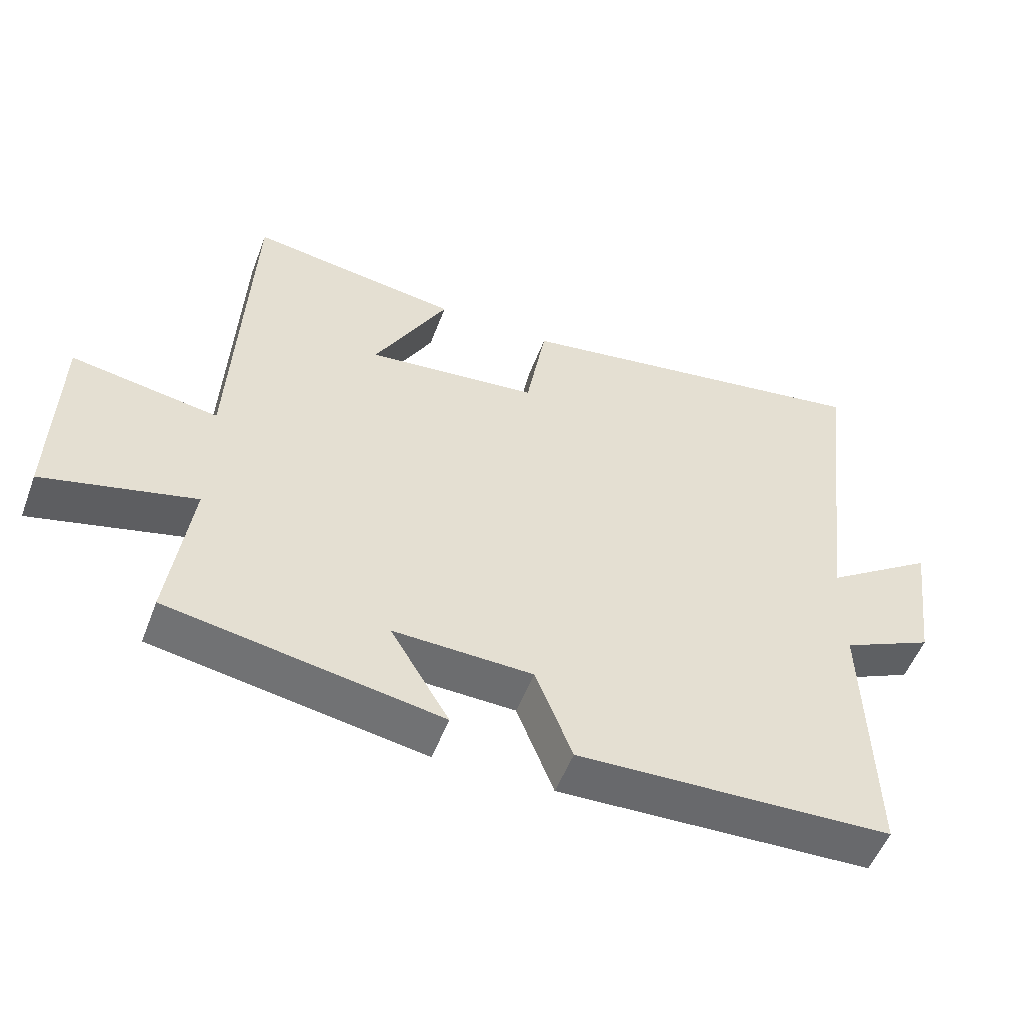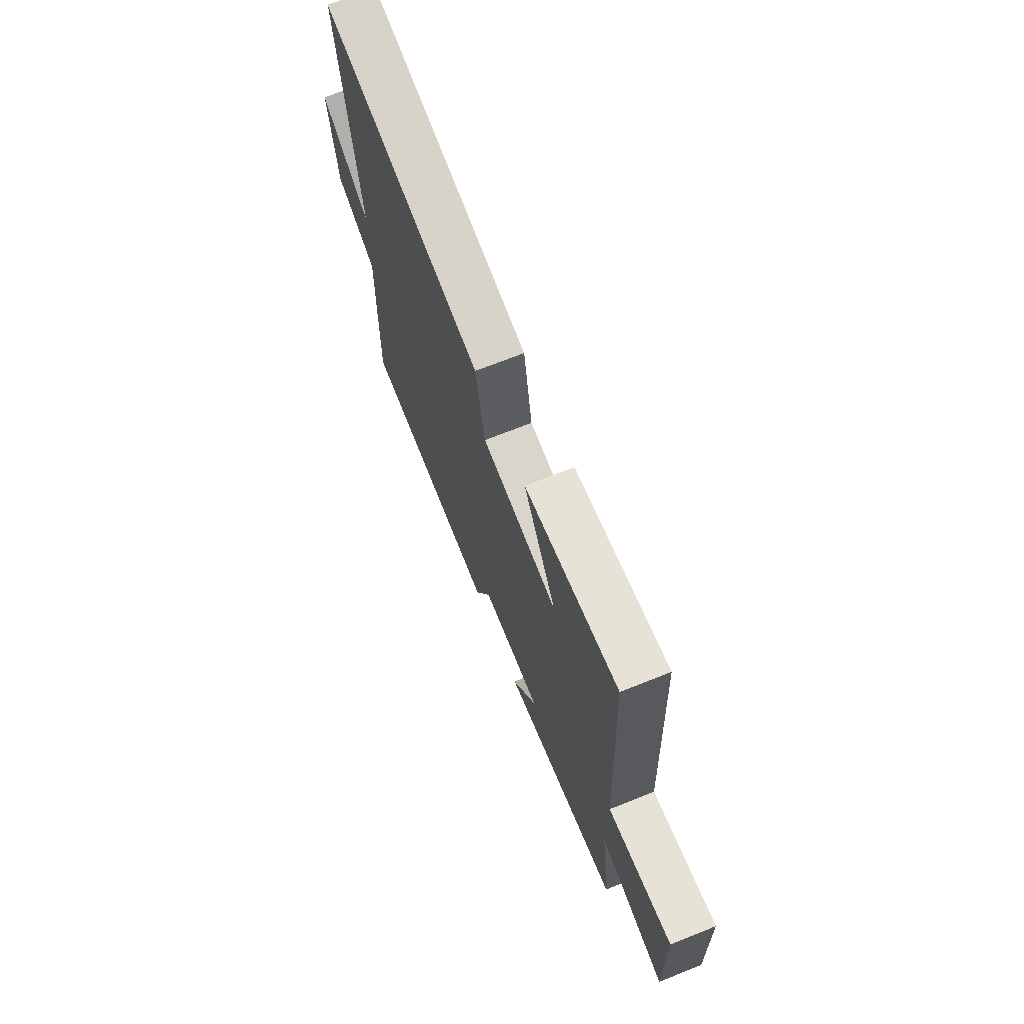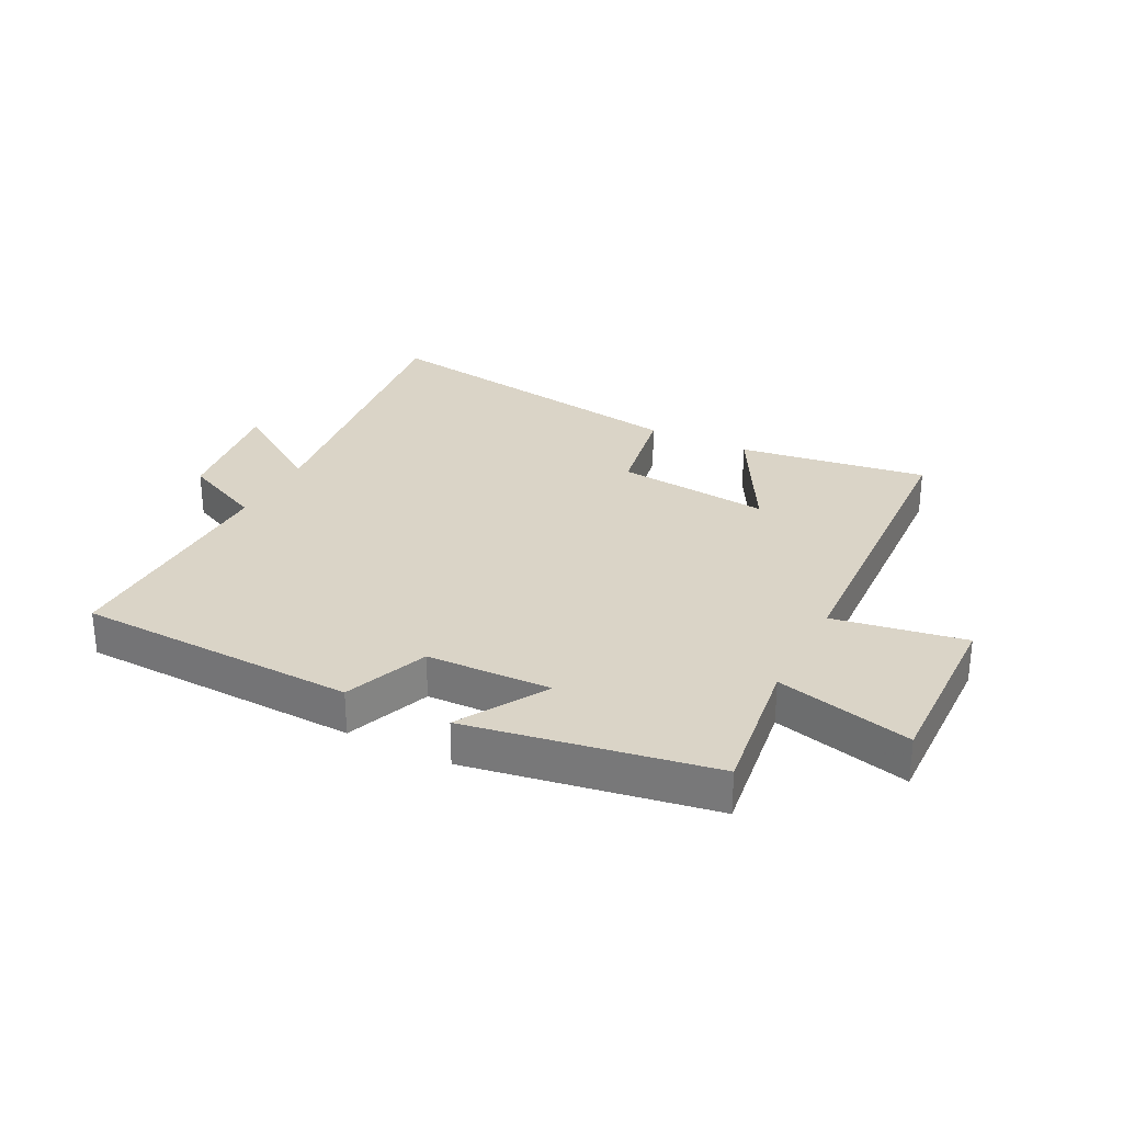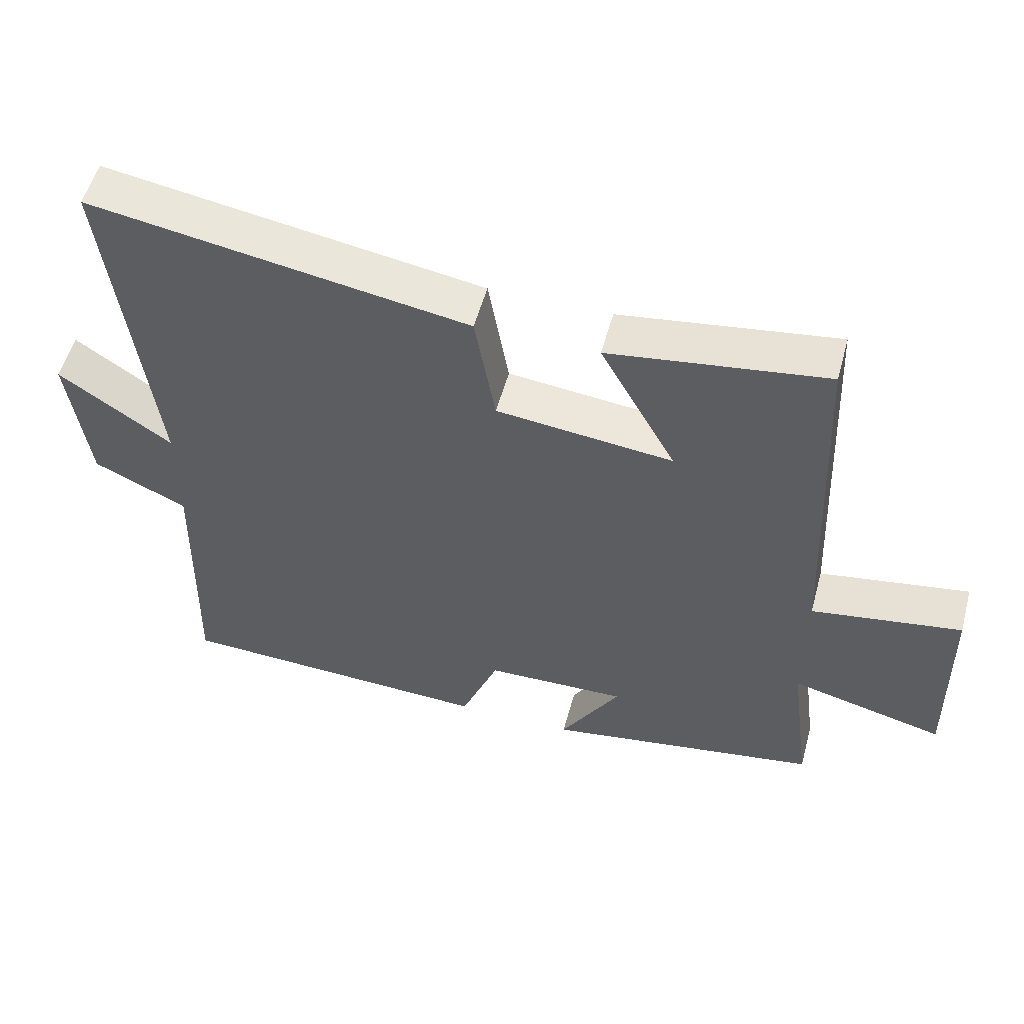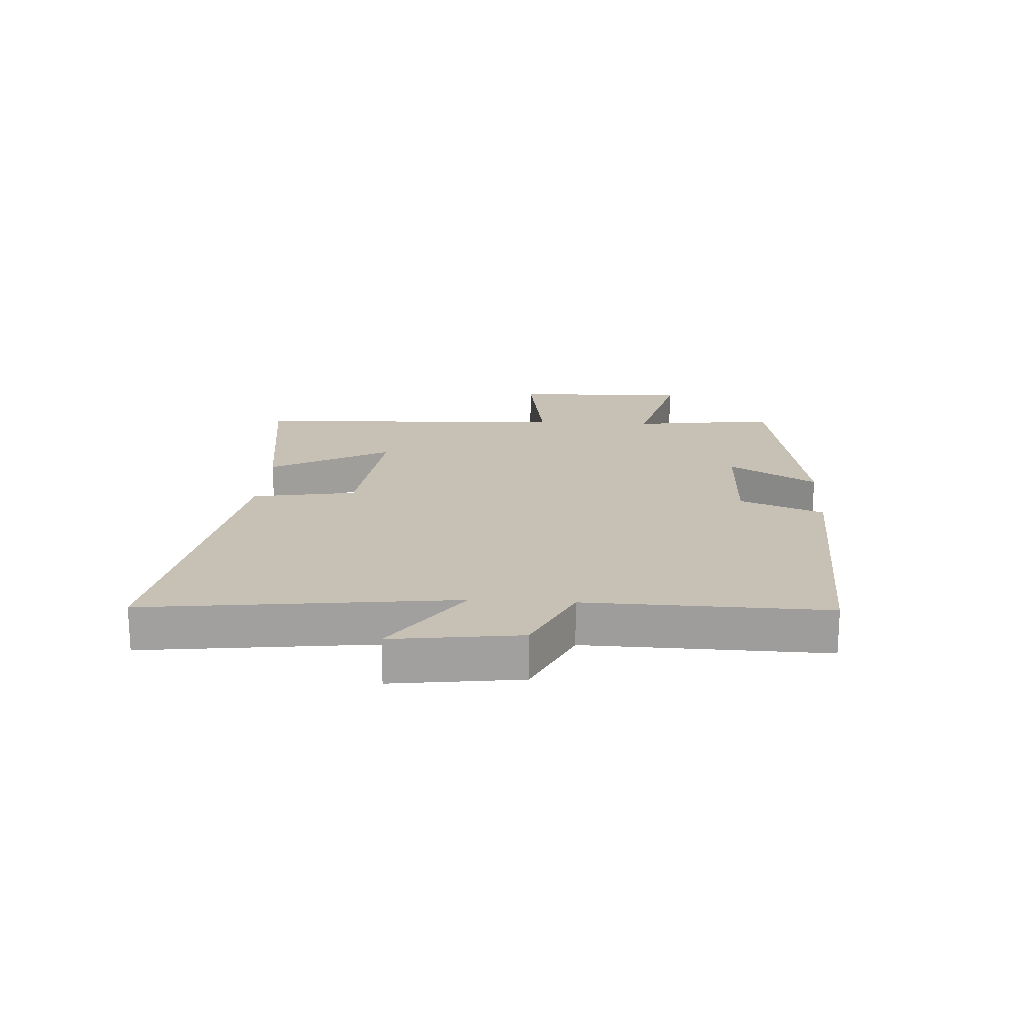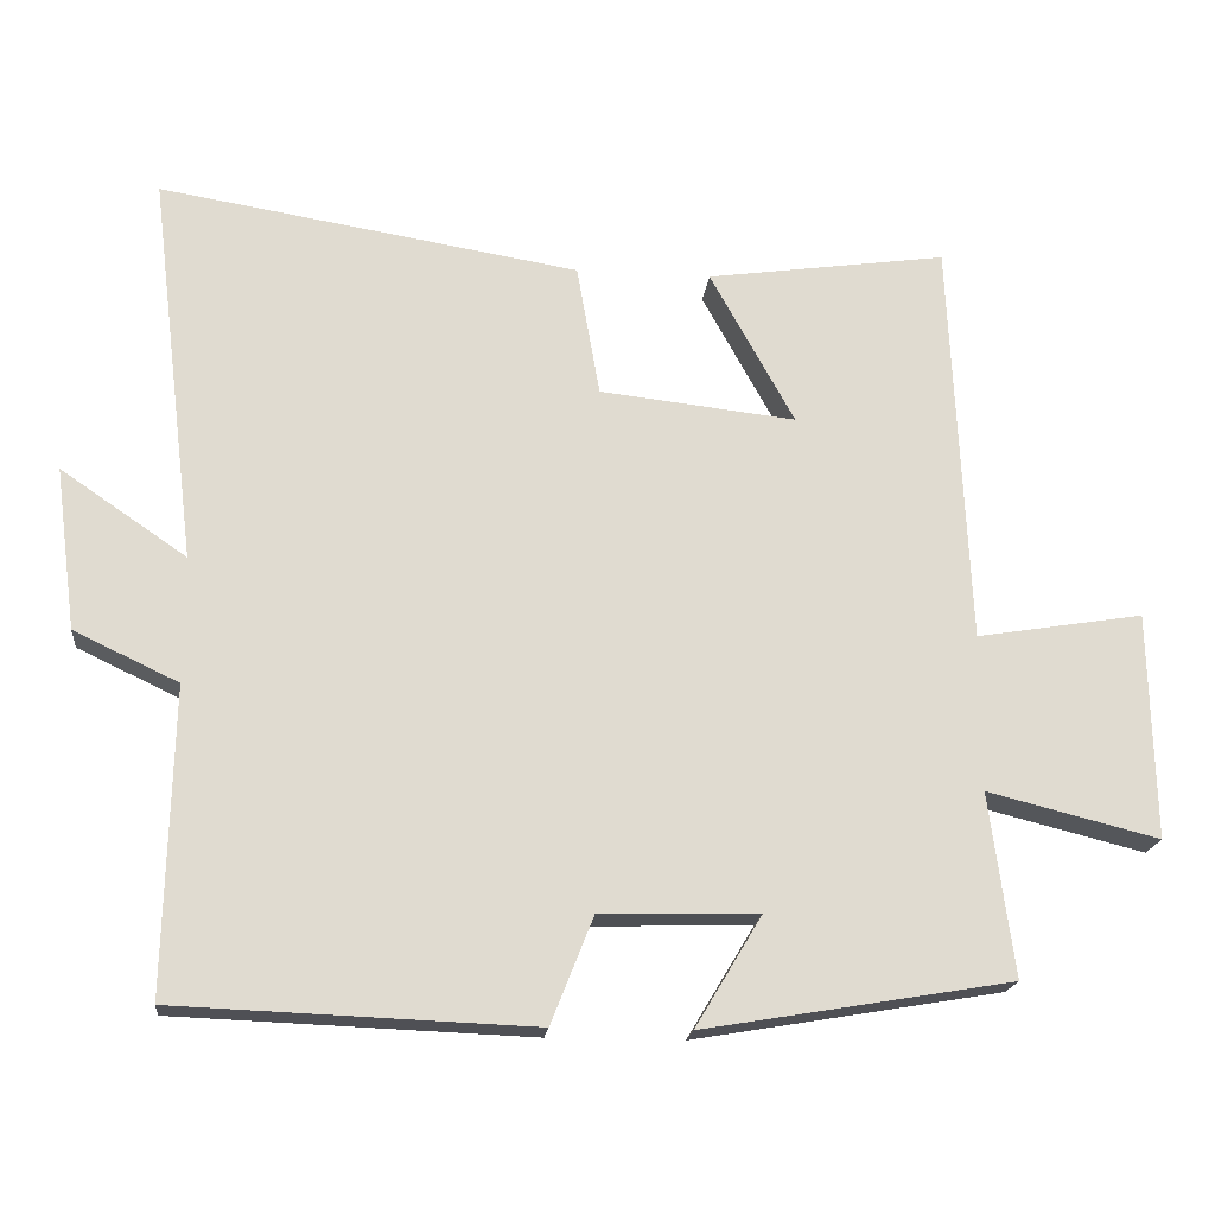
<metadata>
{"format":"obj","ext":"obj","renderer":"f3d","projection":"perspective","resolution":1024,"background":"white","views":[{"elev":-53.4,"azim":-20.6,"up":"+Z"},{"elev":69.3,"azim":-111.8,"up":"+Z"},{"elev":28.9,"azim":-153.2,"up":"+Y"},{"elev":54.1,"azim":-164.8,"up":"+Z"},{"elev":18.5,"azim":93.5,"up":"+Y"},{"elev":-19.1,"azim":173.9,"up":"+Z"}]}
</metadata>
<code>
v 0.562 0.07 0.589
v 0.5 0.07 0.079
v 0.664 0.07 0.191
v 0.636 0.07 -0.021
v 0.5 0.07 -0.085
v 0.509 0.07 -0.482
v 0.044 0.07 -0.5
v -0.011 0.07 -0.361
v -0.217 0.07 -0.355
v -0.13 0.07 -0.5
v -0.532 0.07 -0.432
v -0.5 0.07 -0.193
v -0.724 0.07 -0.249
v -0.718 0.07 0.047
v -0.5 0.07 0.011
v -0.476 0.07 0.545
v -0.162 0.07 0.5
v -0.272 0.07 0.3
v -0.016 0.07 0.328
v 0.014 0.07 0.5
v 0.562 0 0.589
v 0.5 0 0.079
v 0.664 0 0.191
v 0.636 0 -0.021
v 0.5 0 -0.085
v 0.509 0 -0.482
v 0.044 0 -0.5
v -0.011 0 -0.361
v -0.217 0 -0.355
v -0.13 0 -0.5
v -0.532 0 -0.432
v -0.5 0 -0.193
v -0.724 0 -0.249
v -0.718 0 0.047
v -0.5 0 0.011
v -0.476 0 0.545
v -0.162 0 0.5
v -0.272 0 0.3
v -0.016 0 0.328
v 0.014 0 0.5
f 19 20 1 2
f 18 19 2
f 15 16 17 18
f 15 18 2
f 12 13 14 15
f 12 15 2
f 9 10 11 12
f 8 9 12 2
f 5 6 7 8
f 5 8 2 3
f 3 4 5
f 22 21 40 39
f 22 39 38
f 38 37 36 35
f 22 38 35
f 35 34 33 32
f 22 35 32
f 32 31 30 29
f 22 32 29 28
f 28 27 26 25
f 23 22 28 25
f 25 24 23
f 1 21 22 2
f 2 22 23 3
f 3 23 24 4
f 4 24 25 5
f 5 25 26 6
f 6 26 27 7
f 7 27 28 8
f 8 28 29 9
f 9 29 30 10
f 10 30 31 11
f 11 31 32 12
f 12 32 33 13
f 13 33 34 14
f 14 34 35 15
f 15 35 36 16
f 16 36 37 17
f 17 37 38 18
f 18 38 39 19
f 19 39 40 20
f 20 40 21 1

</code>
